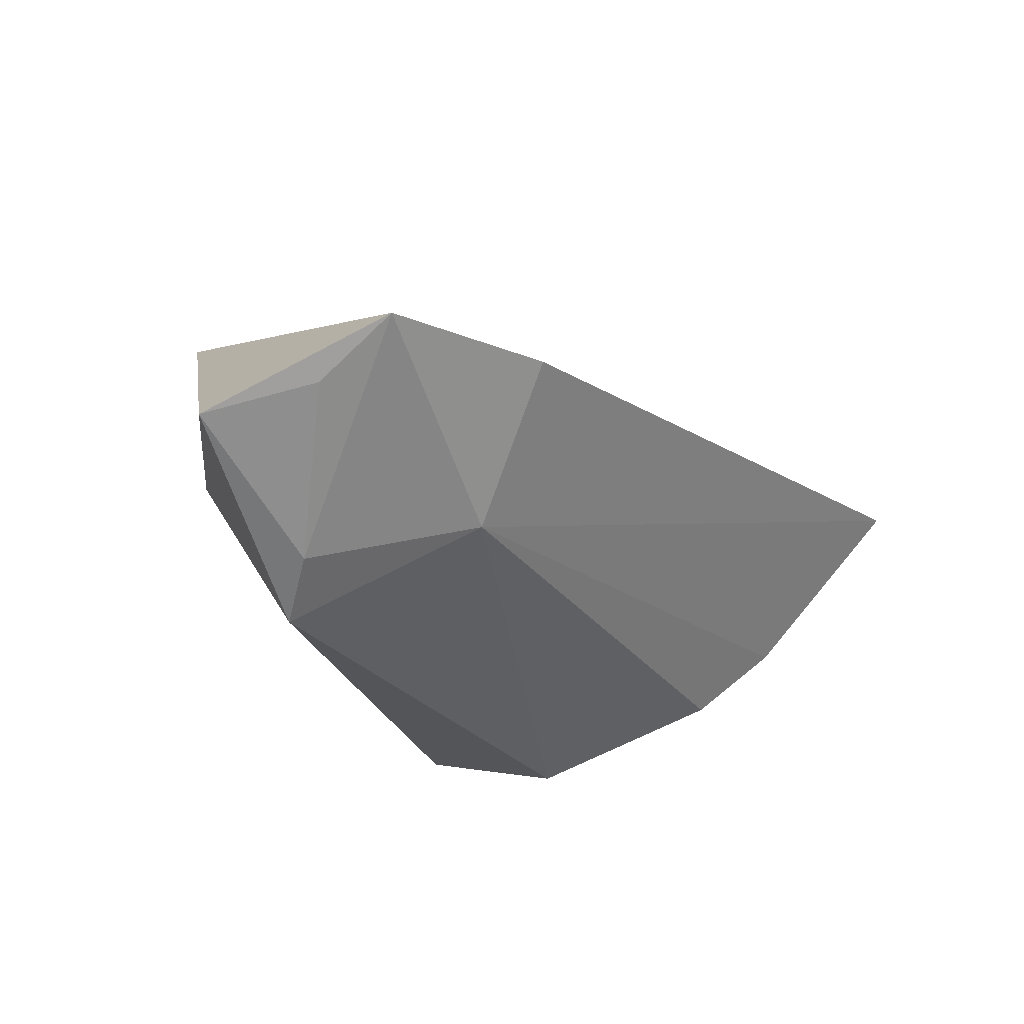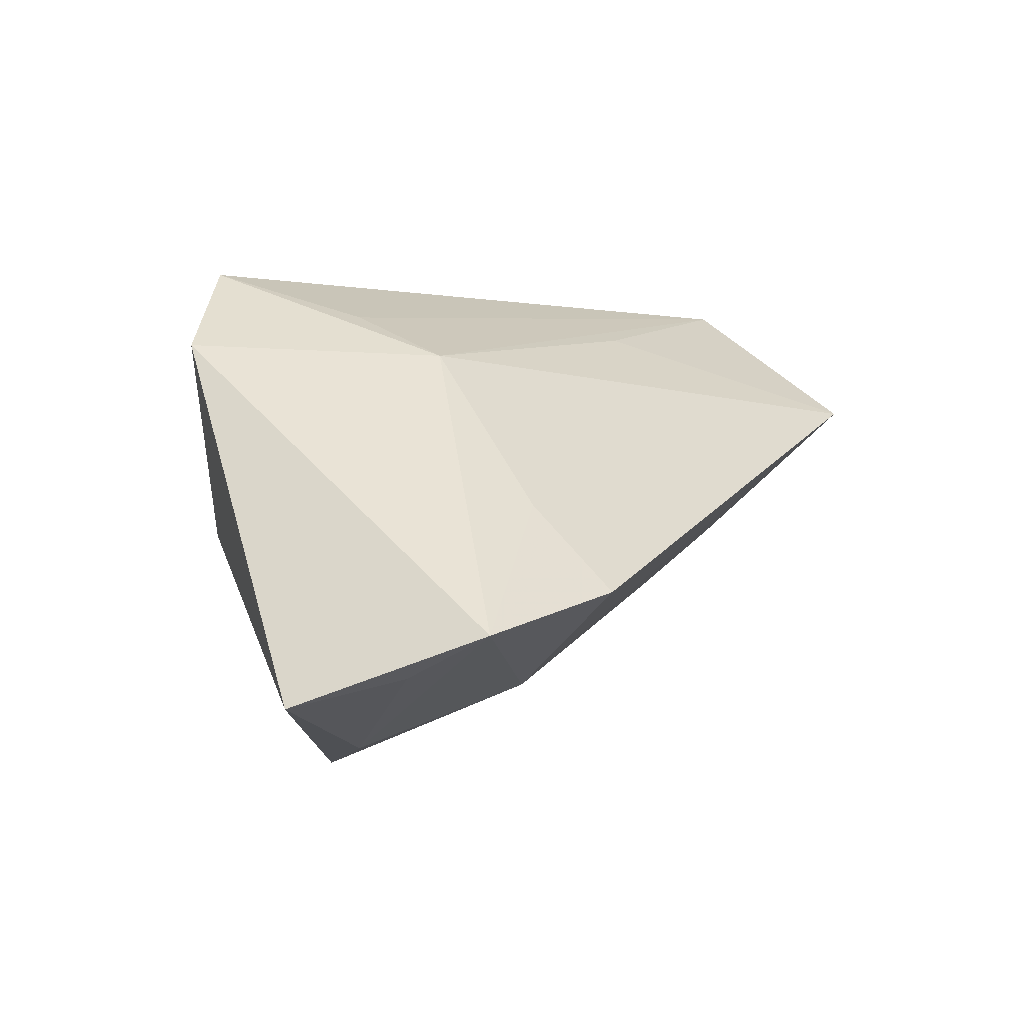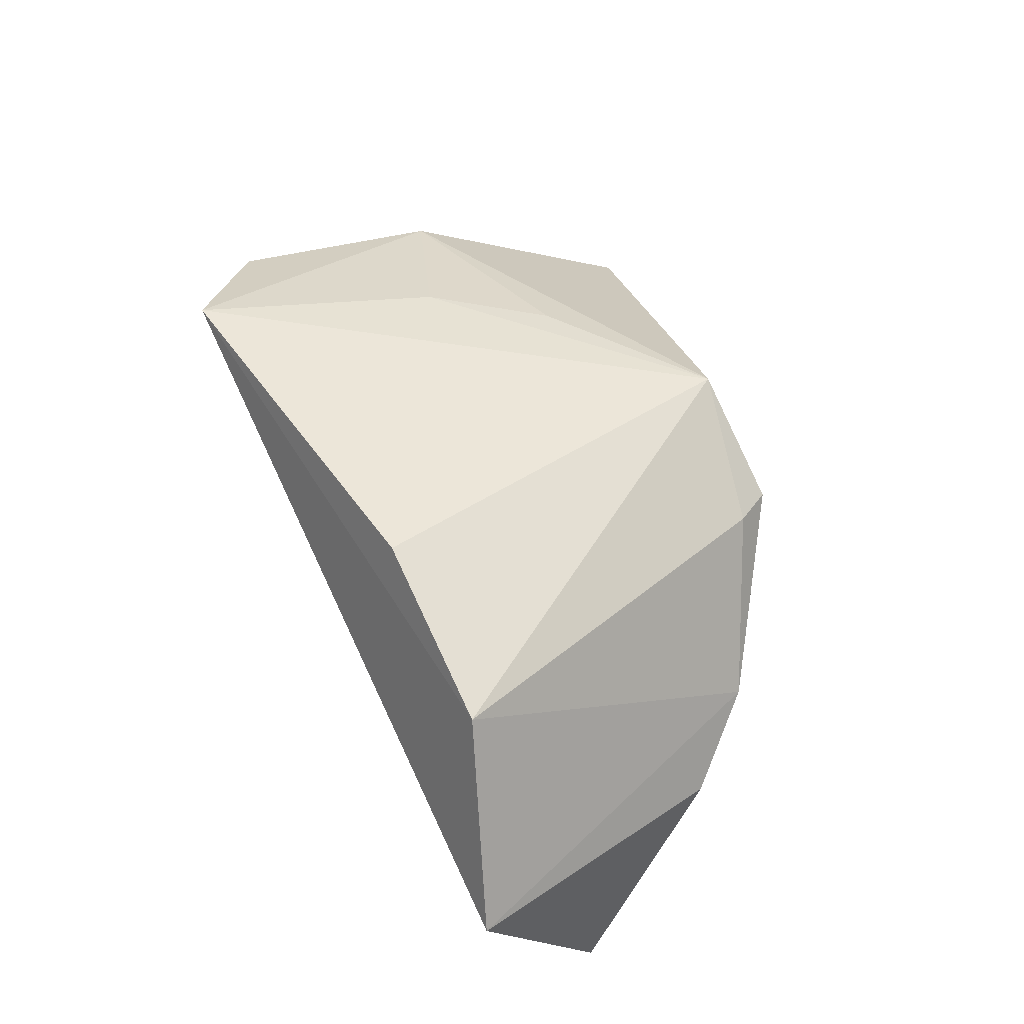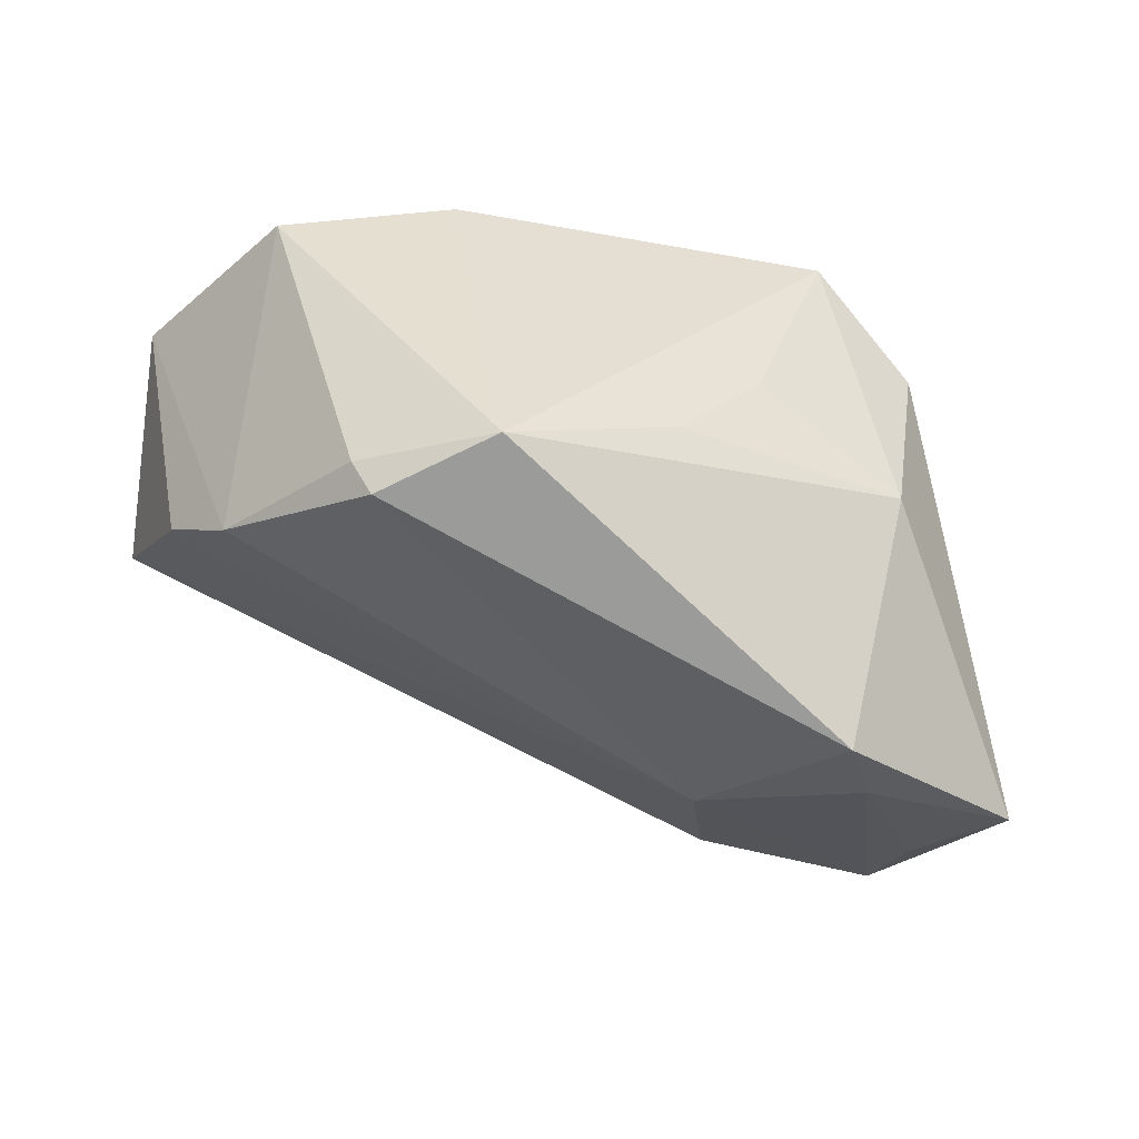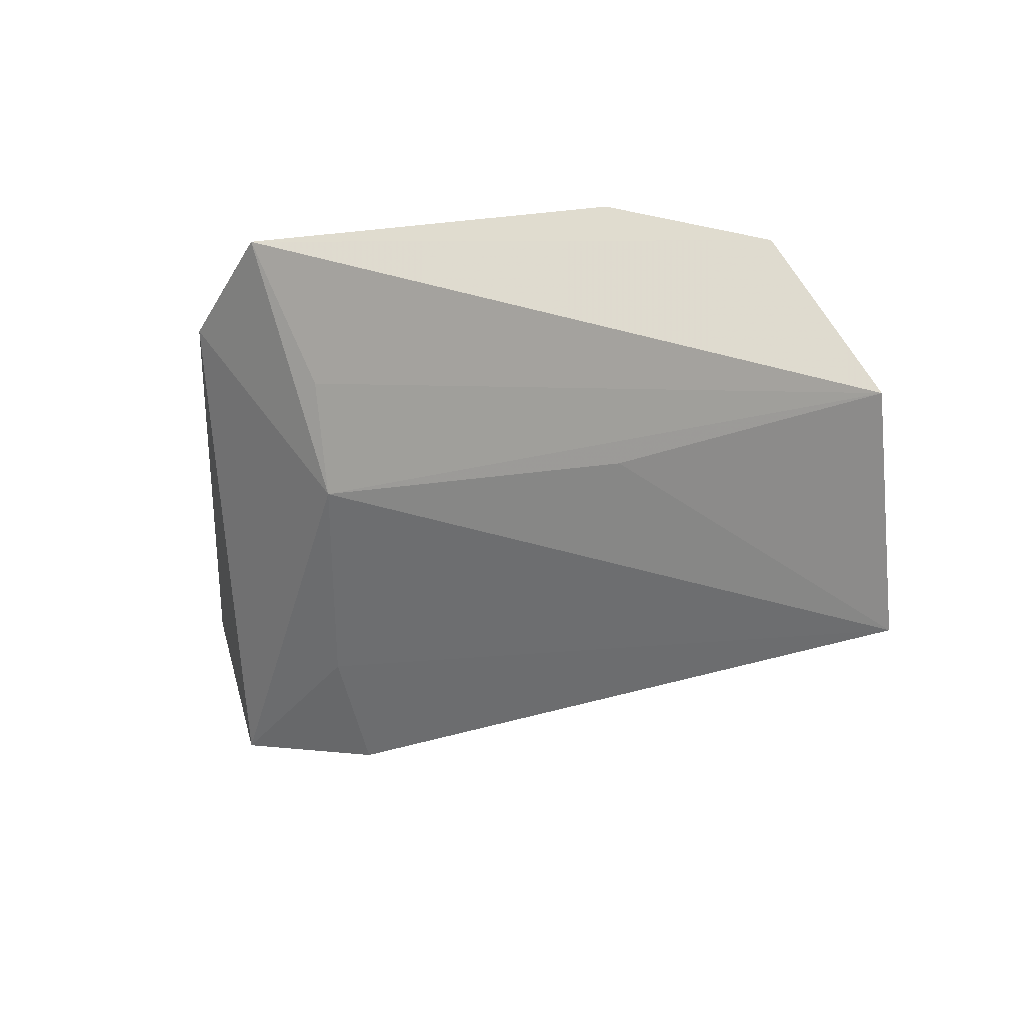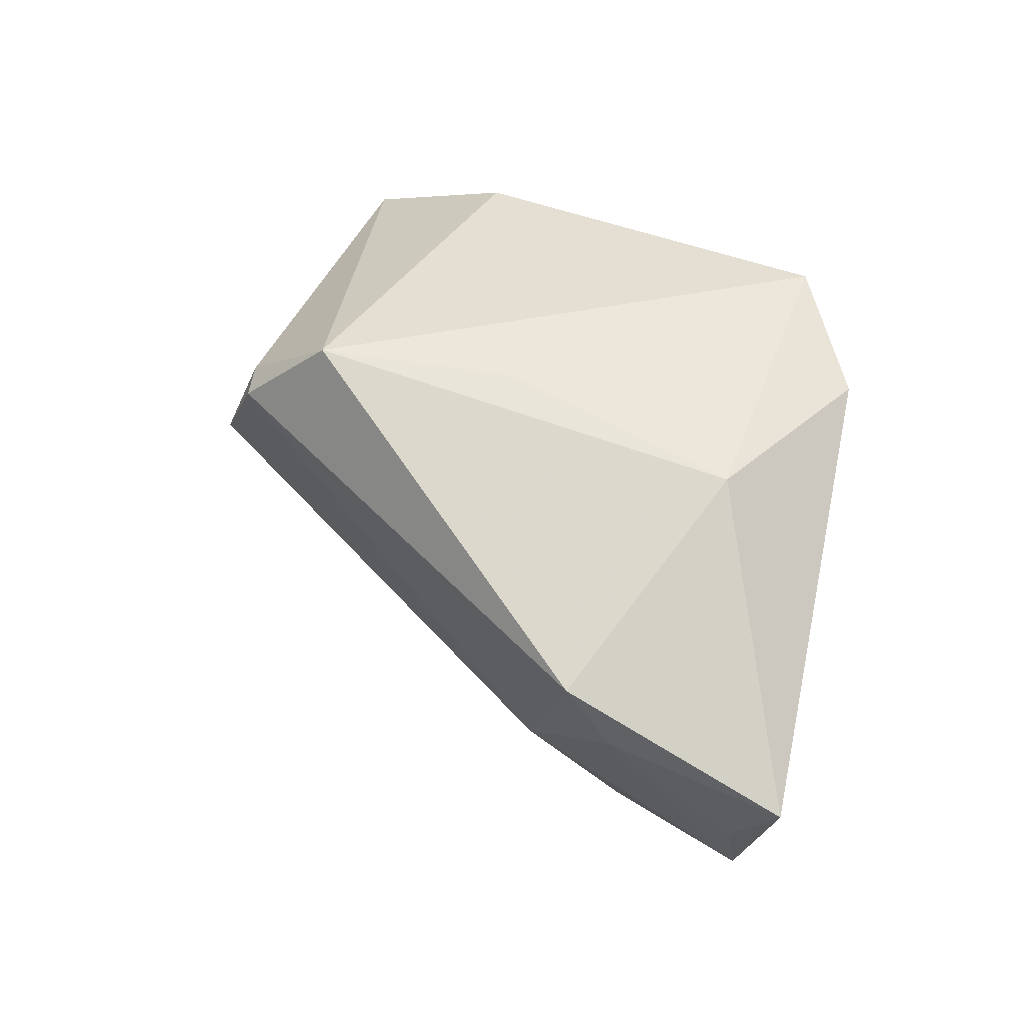
<metadata>
{"format":"obj","ext":"obj","renderer":"f3d","projection":"perspective","resolution":1024,"background":"white","views":[{"elev":-40.4,"azim":135.3,"up":"+Y"},{"elev":-1.3,"azim":123.3,"up":"+Y"},{"elev":49.3,"azim":-117.0,"up":"+Z"},{"elev":-52.7,"azim":-14.2,"up":"+Y"},{"elev":-15.9,"azim":-160.4,"up":"+Z"},{"elev":36.9,"azim":35.9,"up":"+Z"}]}
</metadata>
<code>
v -0.02573 -0.02304 0.01481
v -0.04118 0.02419 0.01742
v -0.02146 0.02261 -0.007868
v 0.04775 -0.0216 -0.02208
v 0.01629 0.001769 0.02323
v 0.03134 -0.03345 0.0014
v -0.04622 -0.0042 -0.009434
v -0.05401 0.02904 -0.004943
v 0.00659 -0.0101 0.02301
v 0.01872 0.0229 0.00691
v 0.0194 -0.02379 -0.01866
v 0.04614 -0.01673 -0.03198
v 0.05593 -0.02487 -0.01159
v -0.0207 0.02407 0.02495
v 0.01917 0.01715 -0.006172
v 0.02605 -0.002112 -0.02456
v -0.01386 -0.02145 0.02495
v -0.02836 -0.01861 0.01538
v 0.035 -0.005571 0.01676
v 0.02562 -0.01229 -0.03517
v 0.03584 -0.03092 -0.006363
v 0.02542 0.02904 0.02495
v -0.04026 -0.01247 -0.001711
v -0.05099 0.01309 -0.02846
v 0.03835 0.01823 0.01825
f 2 22 8
f 13 12 25
f 25 19 13
f 22 19 25
f 22 25 15
f 15 25 12
f 22 17 5
f 5 19 22
f 14 17 22
f 22 2 14
f 14 2 17
f 17 2 18
f 8 22 10
f 10 15 8
f 22 15 10
f 21 11 12
f 17 19 9
f 9 5 17
f 19 5 9
f 23 18 2
f 8 7 23
f 23 2 8
f 7 11 23
f 8 15 3
f 24 3 15
f 24 11 7
f 8 3 24
f 24 7 8
f 4 12 13
f 13 21 4
f 4 21 12
f 18 23 1
f 17 18 1
f 1 23 11
f 12 11 20
f 11 24 20
f 17 1 6
f 6 19 17
f 11 21 6
f 6 1 11
f 13 19 6
f 6 21 13
f 16 24 15
f 16 20 24
f 16 15 12
f 12 20 16

</code>
